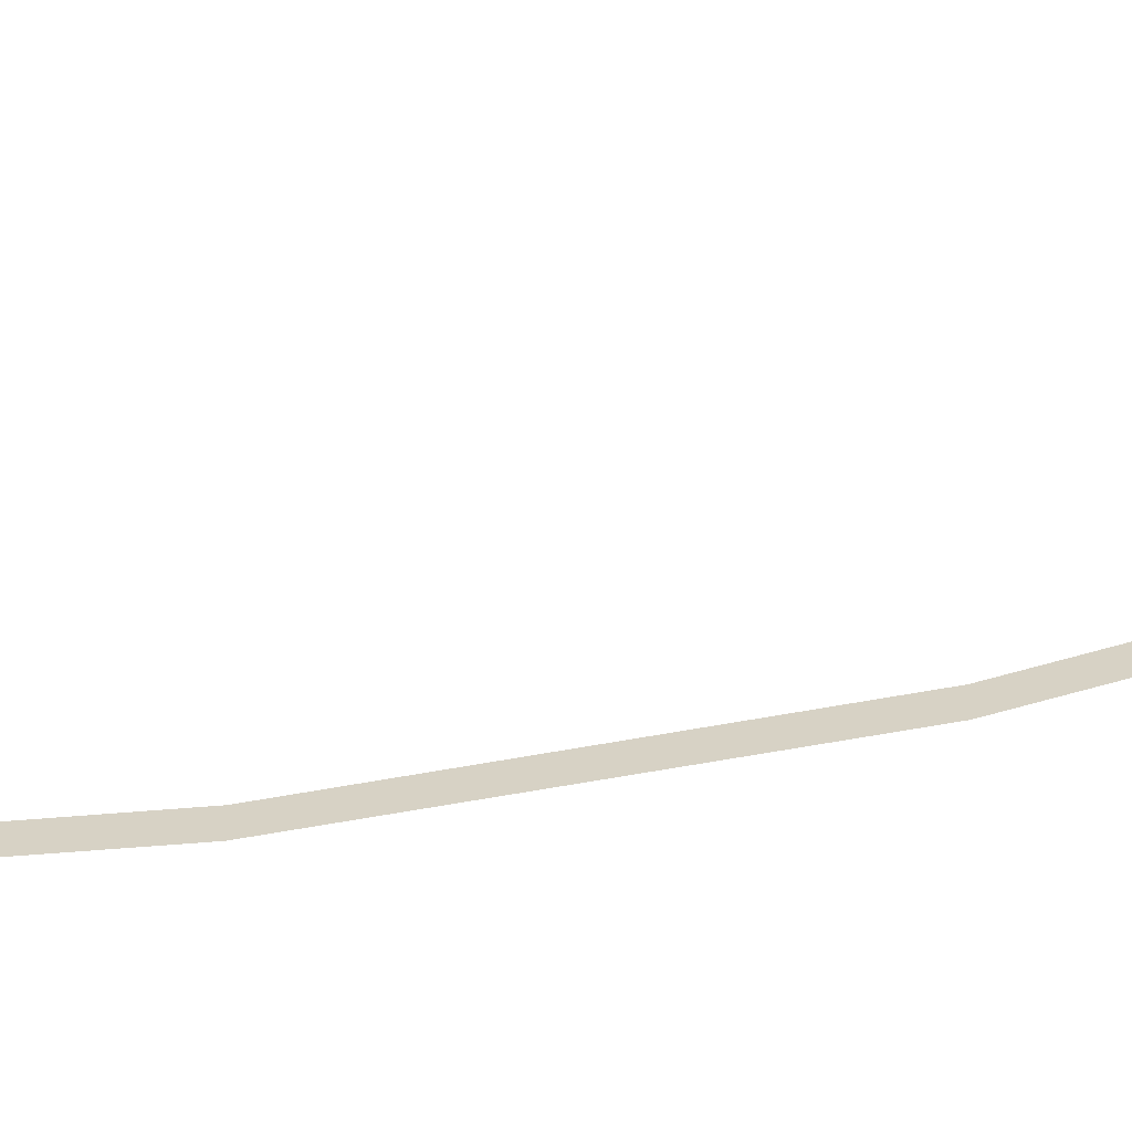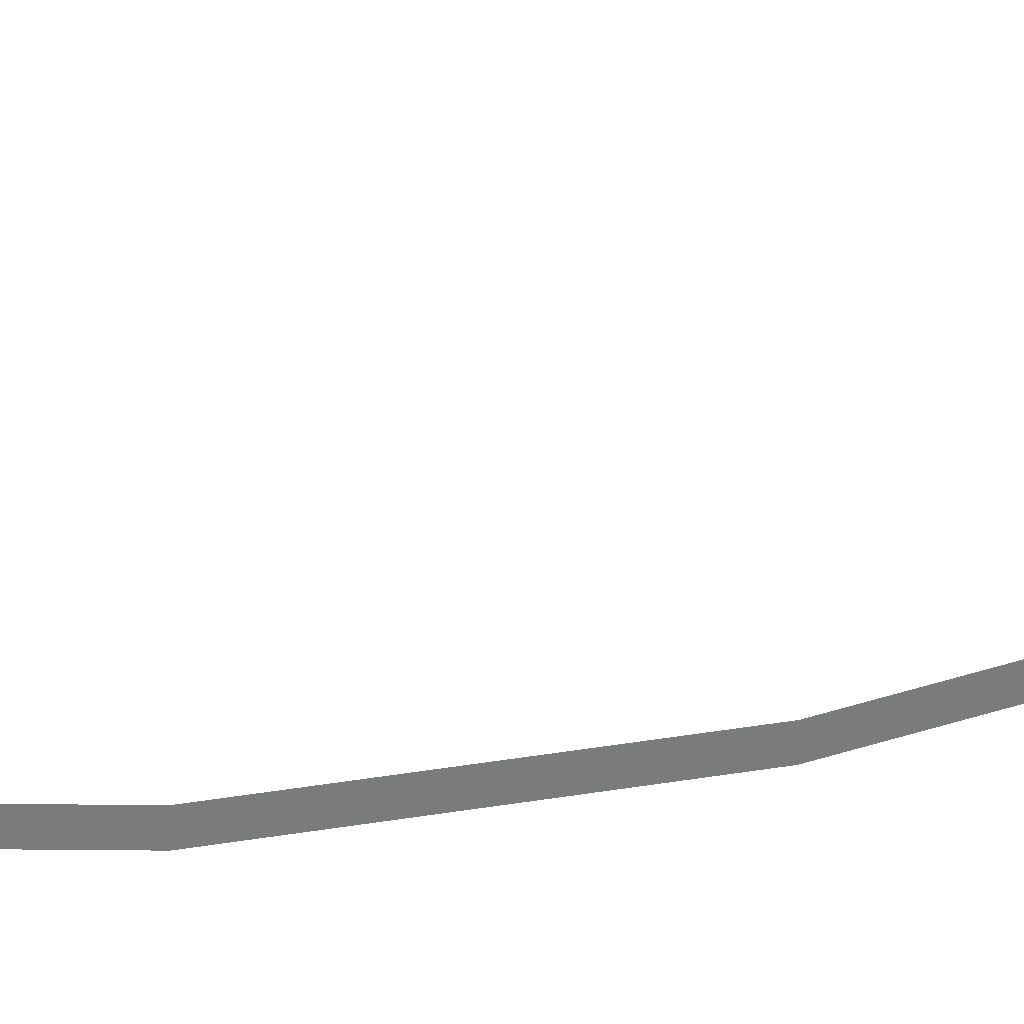
<metadata>
{"format":"obj","ext":"obj","renderer":"f3d","projection":"perspective","resolution":1024,"background":"white","views":[{"elev":-57.2,"azim":101.1,"up":"+Y"},{"elev":32.0,"azim":-103.7,"up":"+Y"}]}
</metadata>
<code>
g pb_Mesh-6778
v 0 -0.2963 8.967
v 0 0.02278 9.39
v 0 -0.2479 8.967
v 0 0.07121 9.39
v 0.0002122 -0.4045 8.512
v 0 -0.2963 8.967
v 0 -0.2479 8.967
v 0.0002122 -0.4529 8.512
v 0.0004244 -0.4952 7.931
v 0.0002122 -0.4529 8.512
v 0.0002122 -0.4045 8.512
v 0.0004244 -0.5436 7.931
v 0.0006366 -0.4952 7.355
v 0.0006366 -0.5436 7.355
v 0.0008488 -0.3894 6.739
v 0.0008488 -0.4379 6.739
v 0.001061 -0.1899 6.317
v 0.0008488 -0.4379 6.739
v 0.0008488 -0.3894 6.739
v 0.001061 -0.2383 6.317
v 0.001273 0.06151 5.942
v 0.001273 0.01309 5.942
g pb_Mesh-6778_0
f 3 2 1
f 3 4 2
f 7 6 5
f 6 8 5
f 11 10 9
f 10 12 9
f 9 12 13
f 12 14 13
f 13 14 15
f 14 16 15
f 19 18 17
f 18 20 17
f 17 20 21
f 20 22 21

</code>
